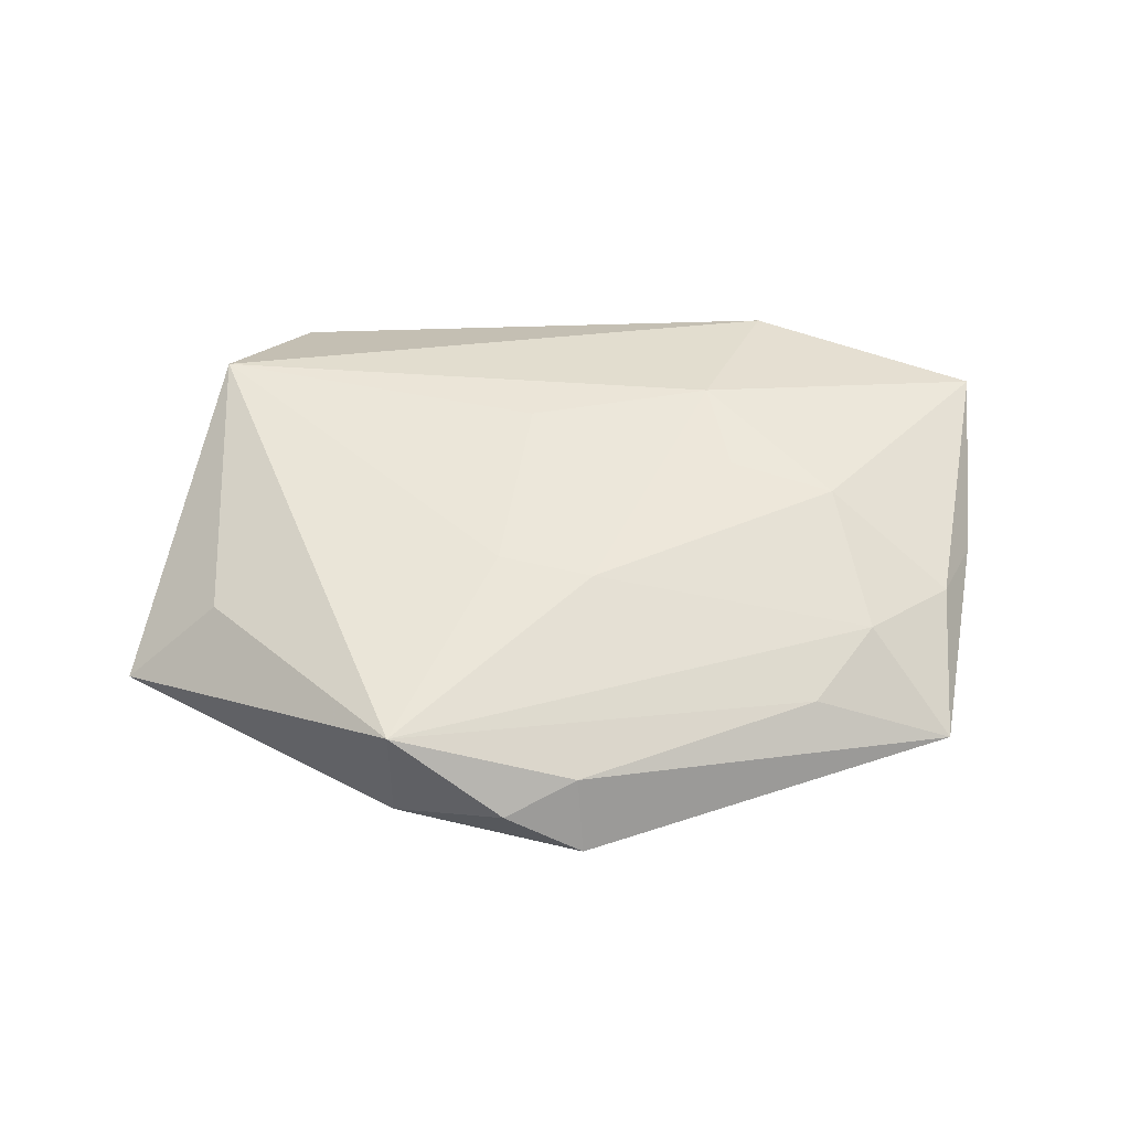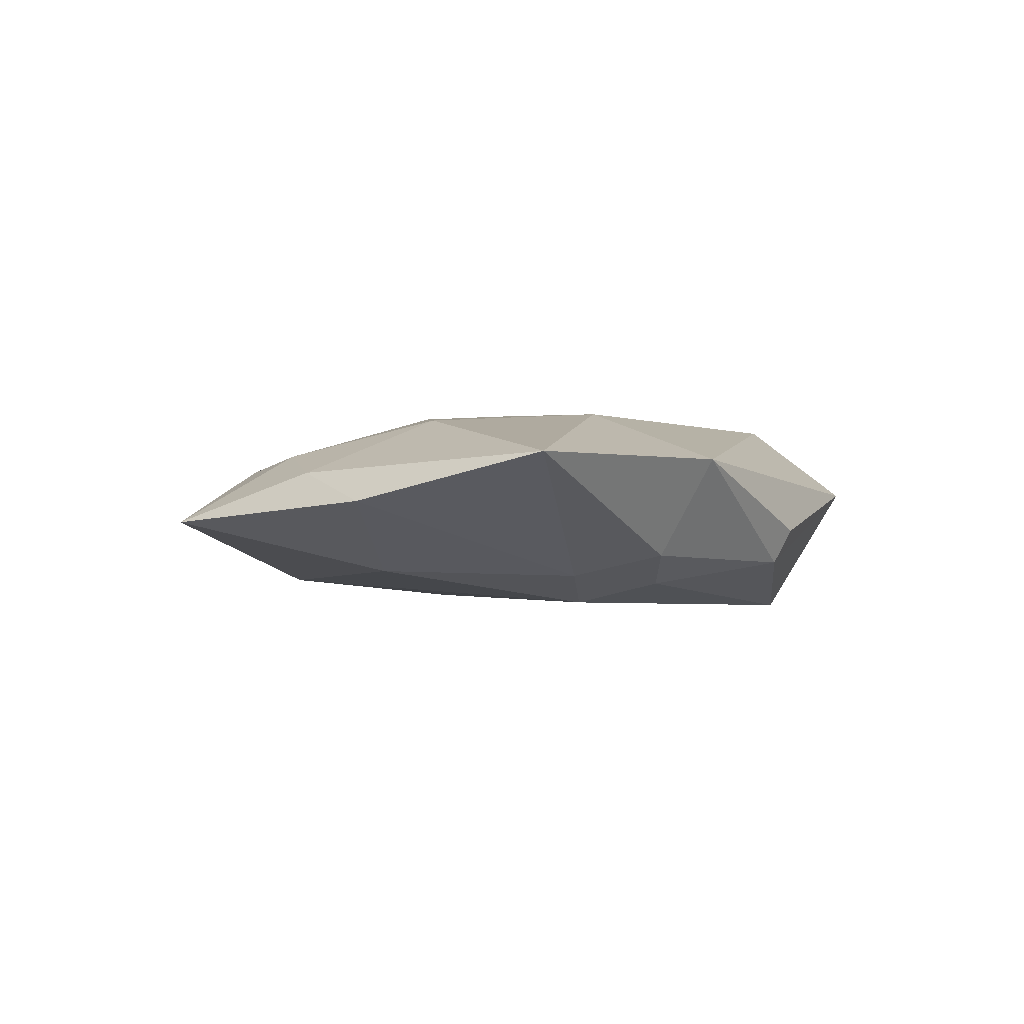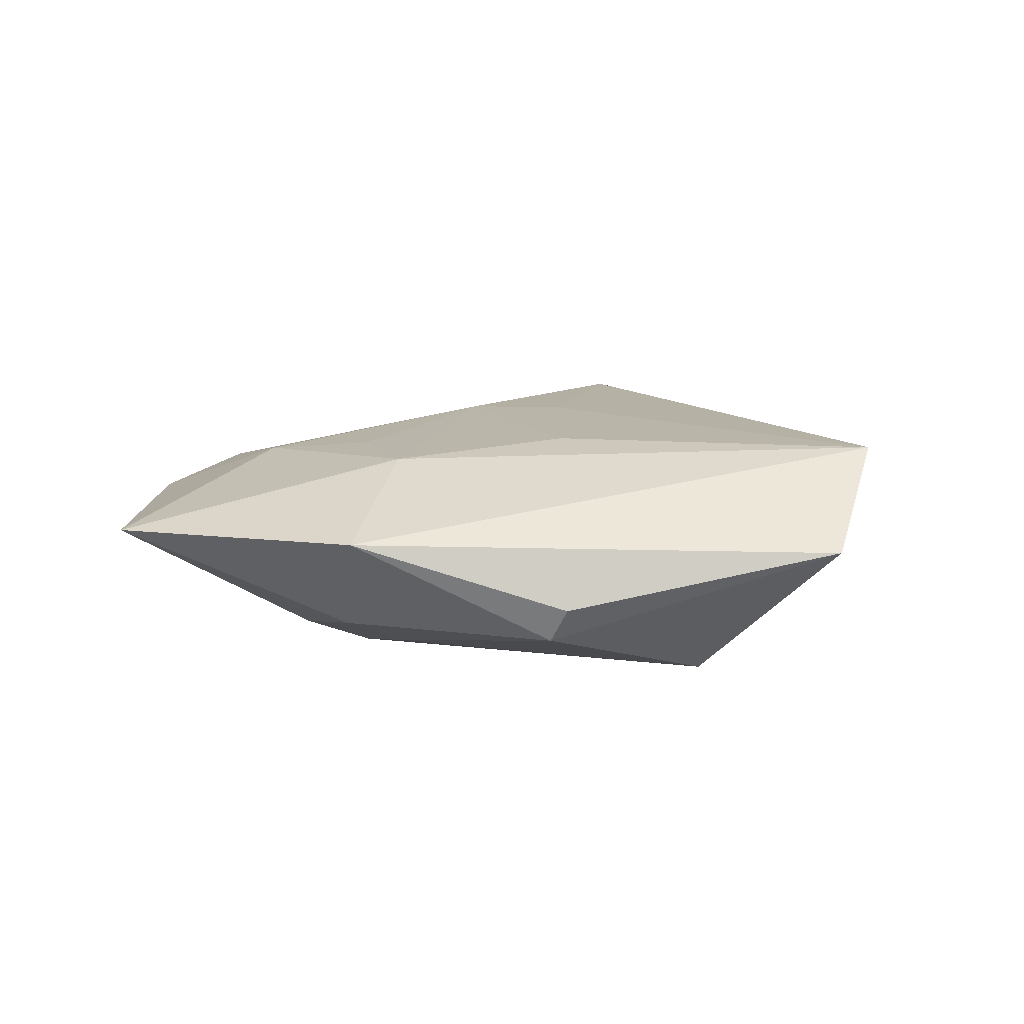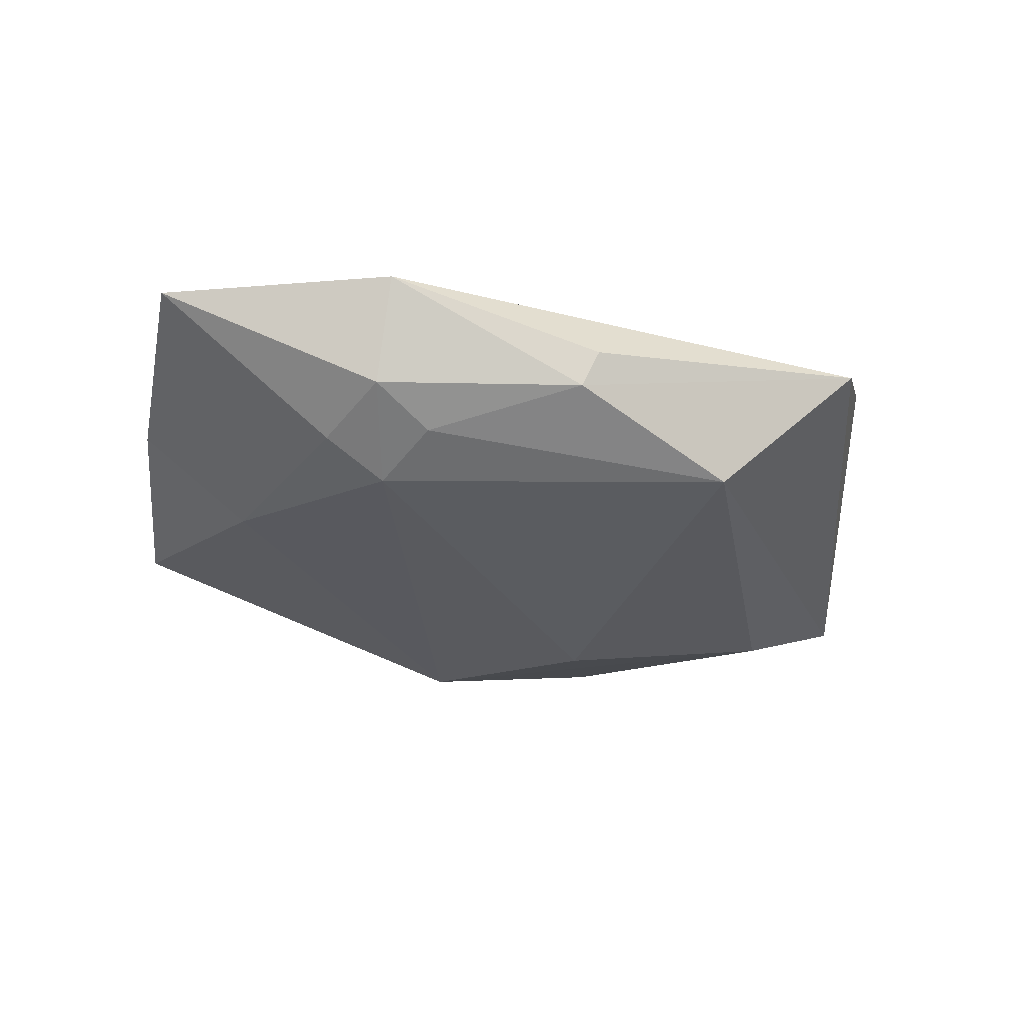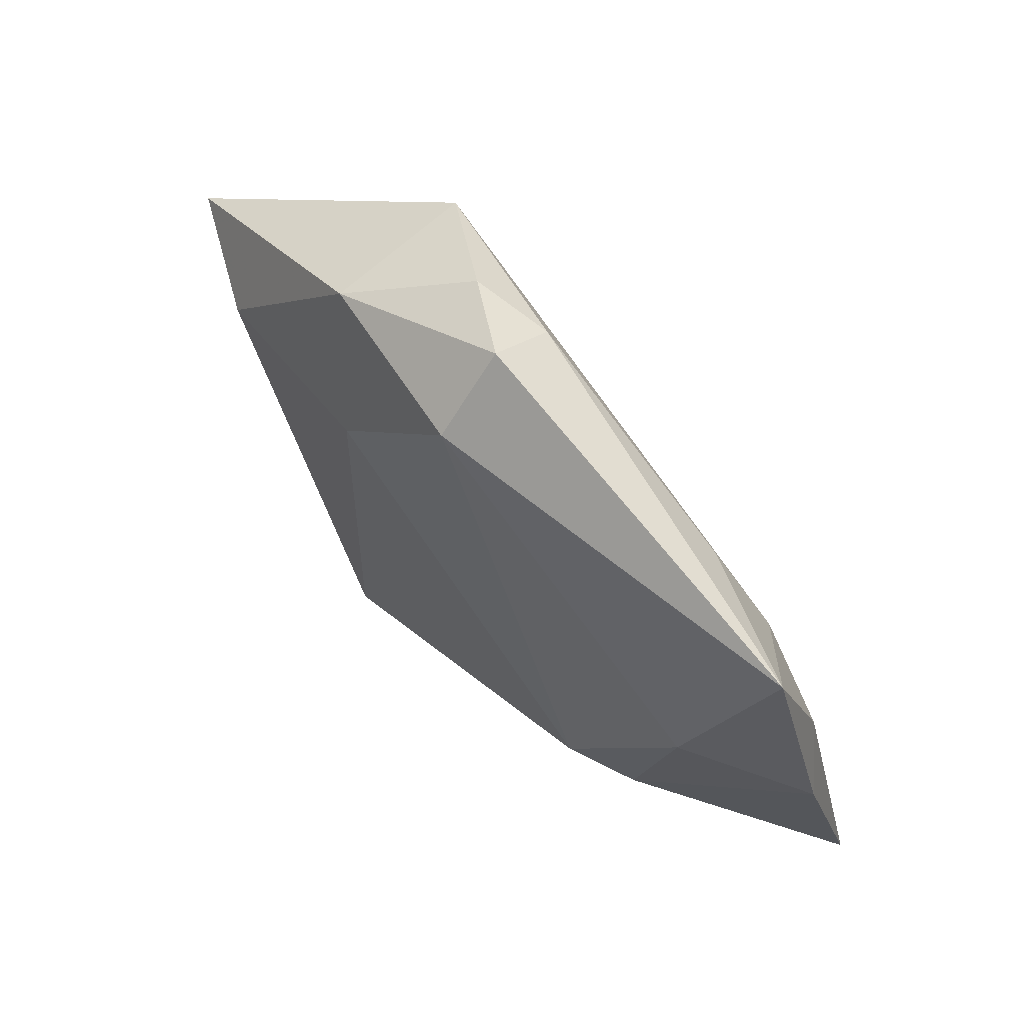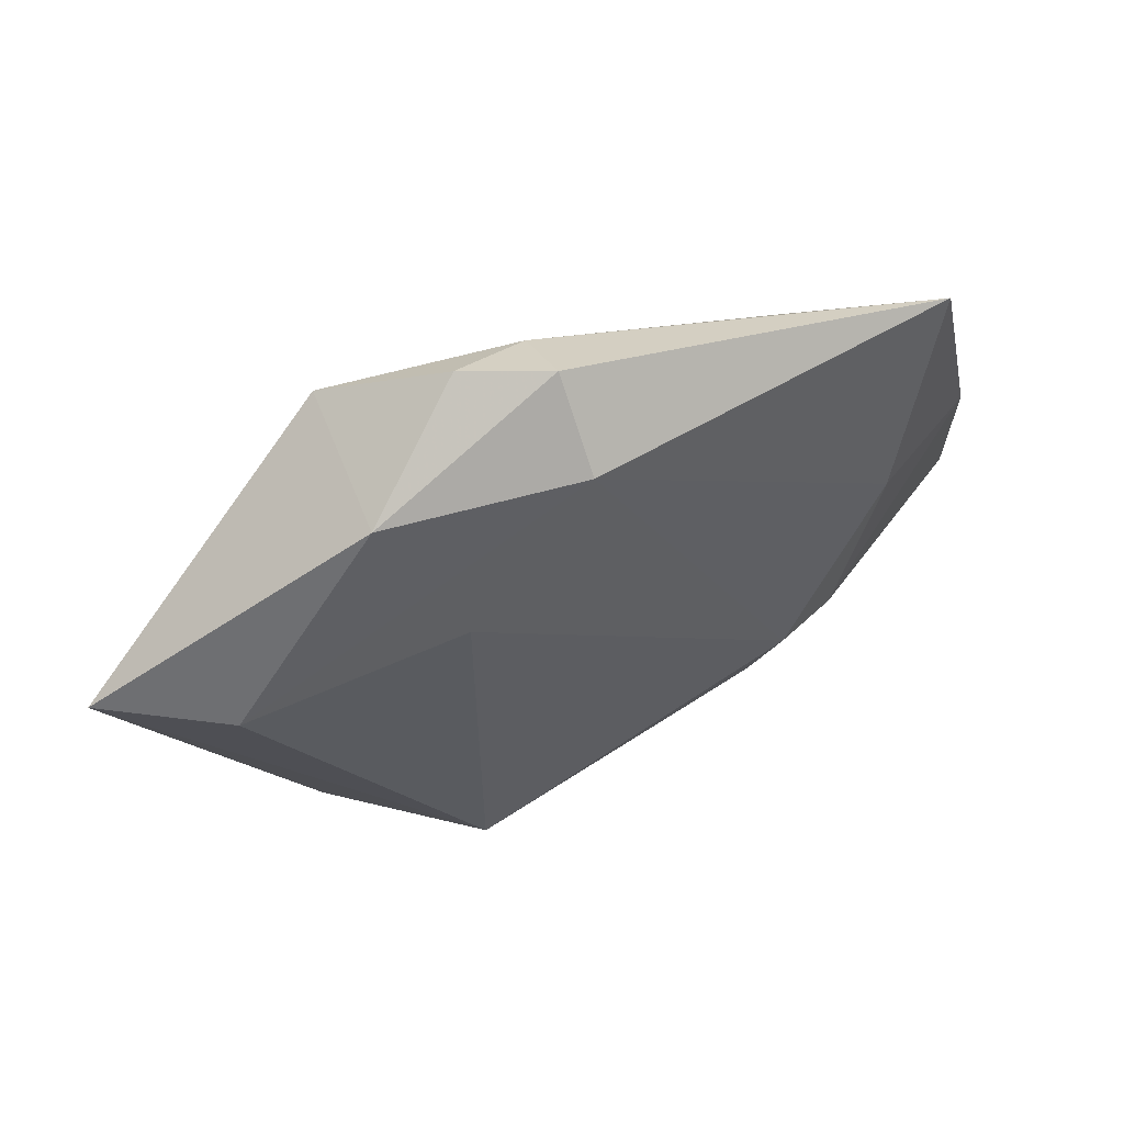
<metadata>
{"format":"obj","ext":"obj","renderer":"f3d","projection":"perspective","resolution":1024,"background":"white","views":[{"elev":52.9,"azim":175.6,"up":"+Z"},{"elev":-0.4,"azim":-72.0,"up":"+Z"},{"elev":13.9,"azim":-14.6,"up":"+Z"},{"elev":-34.4,"azim":-20.5,"up":"+Z"},{"elev":64.9,"azim":-132.2,"up":"+Y"},{"elev":60.1,"azim":156.8,"up":"+Y"}]}
</metadata>
<code>
v -0.04299 0.02852 -0.001943
v 0.03684 0.01003 -0.009368
v -0.0008059 0.03265 -0.00976
v 0.03904 0.009798 0.006016
v 0.01331 -0.02945 -0.01294
v 0.006593 0.009415 0.01166
v 0.0499 0.01243 -0.002927
v -0.02085 -0.02208 -0.009148
v -0.03113 -0.0151 -0.008044
v 0.00136 -0.01129 0.01184
v -0.02798 -0.02448 -0.005746
v -0.003767 0.01294 0.01165
v -0.0005058 0.04001 -0.001915
v -0.004686 -0.03528 -0.002968
v -0.03498 0.01812 0.005735
v -0.03252 0.001507 0.009828
v -0.02123 -0.002824 0.01082
v -0.01968 -0.01414 0.01098
v -0.03595 0.006201 -0.00755
v -0.0528 -0.0181 0.005343
v -0.0285 -0.03055 0.005127
v -0.006142 -0.03351 -0.006877
v -0.02361 -0.01352 -0.01137
v -0.02754 0.02651 0.004129
v -0.04935 0.004095 0.0003186
v -0.0002518 0.03544 0.005462
v 0.02821 -0.03603 0.001791
v 0.007938 0.03811 0.00311
v 0.01315 0.01676 -0.01209
v 0.01976 0.03185 0.01041
v 0.03731 -0.02265 0.01111
v -0.04484 0.01196 0.003536
v 0.02004 0.03069 -0.005902
f 7 31 27
f 7 27 5
f 21 27 31
f 4 31 7
f 7 30 4
f 4 30 31
f 20 21 18
f 18 21 31
f 11 21 20
f 27 21 14
f 20 18 16
f 7 5 2
f 33 30 7
f 7 2 33
f 33 2 3
f 22 5 27
f 27 14 22
f 21 11 22
f 22 14 21
f 10 18 31
f 10 12 18
f 17 16 18
f 18 12 17
f 17 12 16
f 29 2 5
f 3 2 29
f 5 23 29
f 29 23 3
f 13 33 3
f 3 1 13
f 15 12 30
f 16 12 15
f 9 11 20
f 9 23 11
f 11 23 8
f 8 22 11
f 8 23 5
f 5 22 8
f 6 10 31
f 12 10 6
f 31 30 6
f 30 12 6
f 30 33 28
f 33 13 28
f 30 28 26
f 26 13 1
f 26 28 13
f 32 15 1
f 20 16 32
f 16 15 32
f 23 9 19
f 19 1 3
f 3 23 19
f 1 15 24
f 24 26 1
f 24 15 30
f 30 26 24
f 25 9 20
f 25 19 9
f 1 19 25
f 20 32 25
f 25 32 1

</code>
